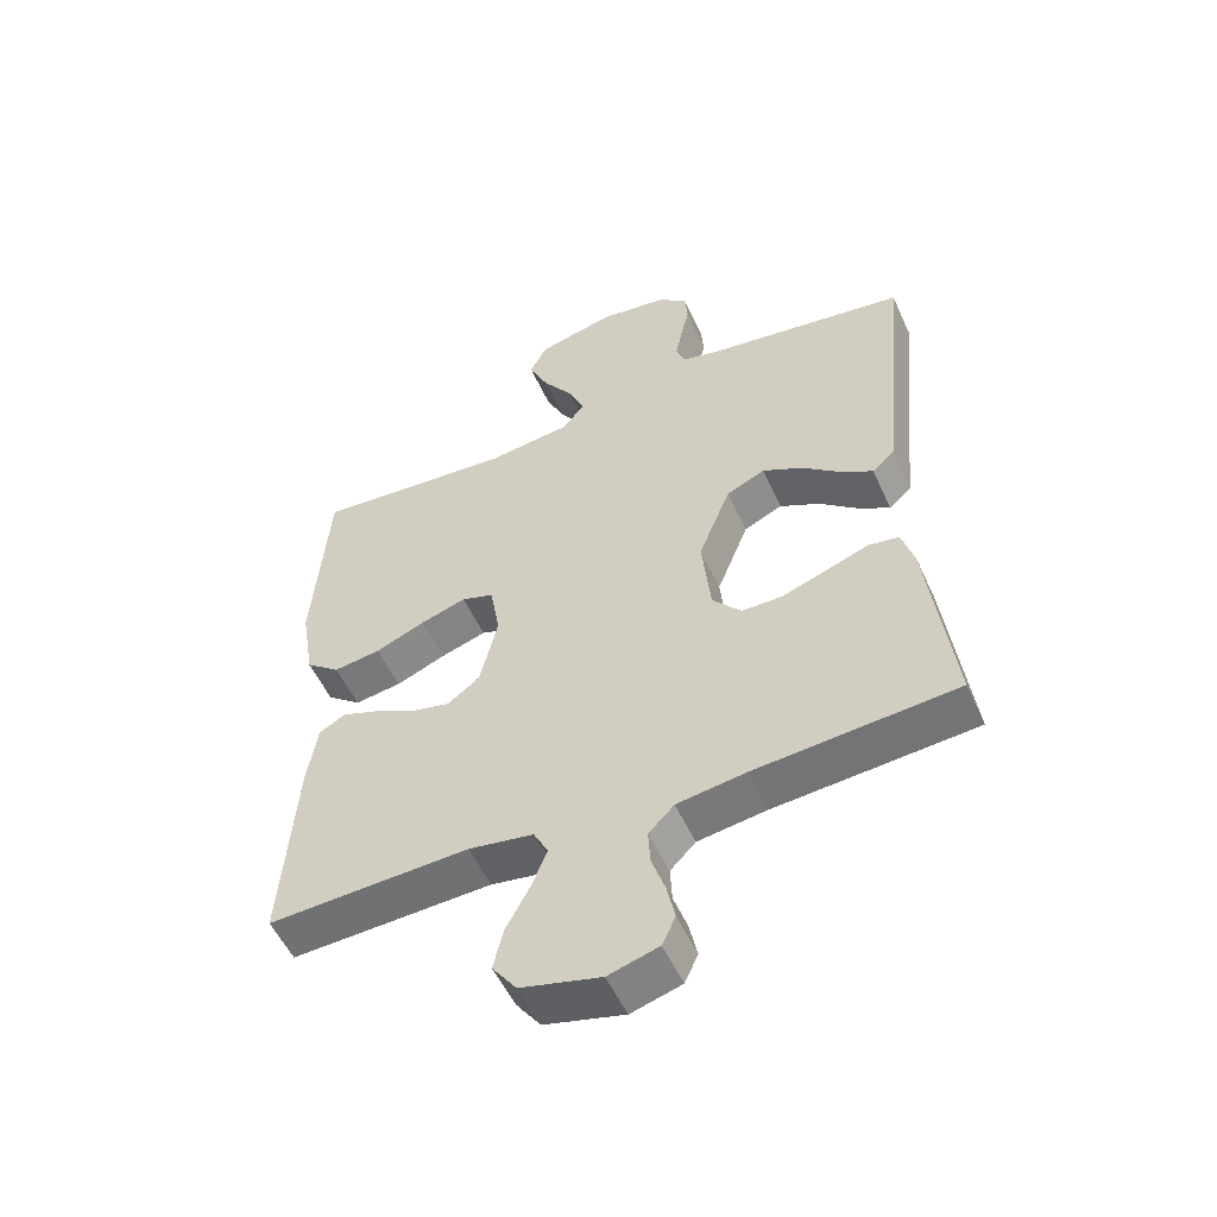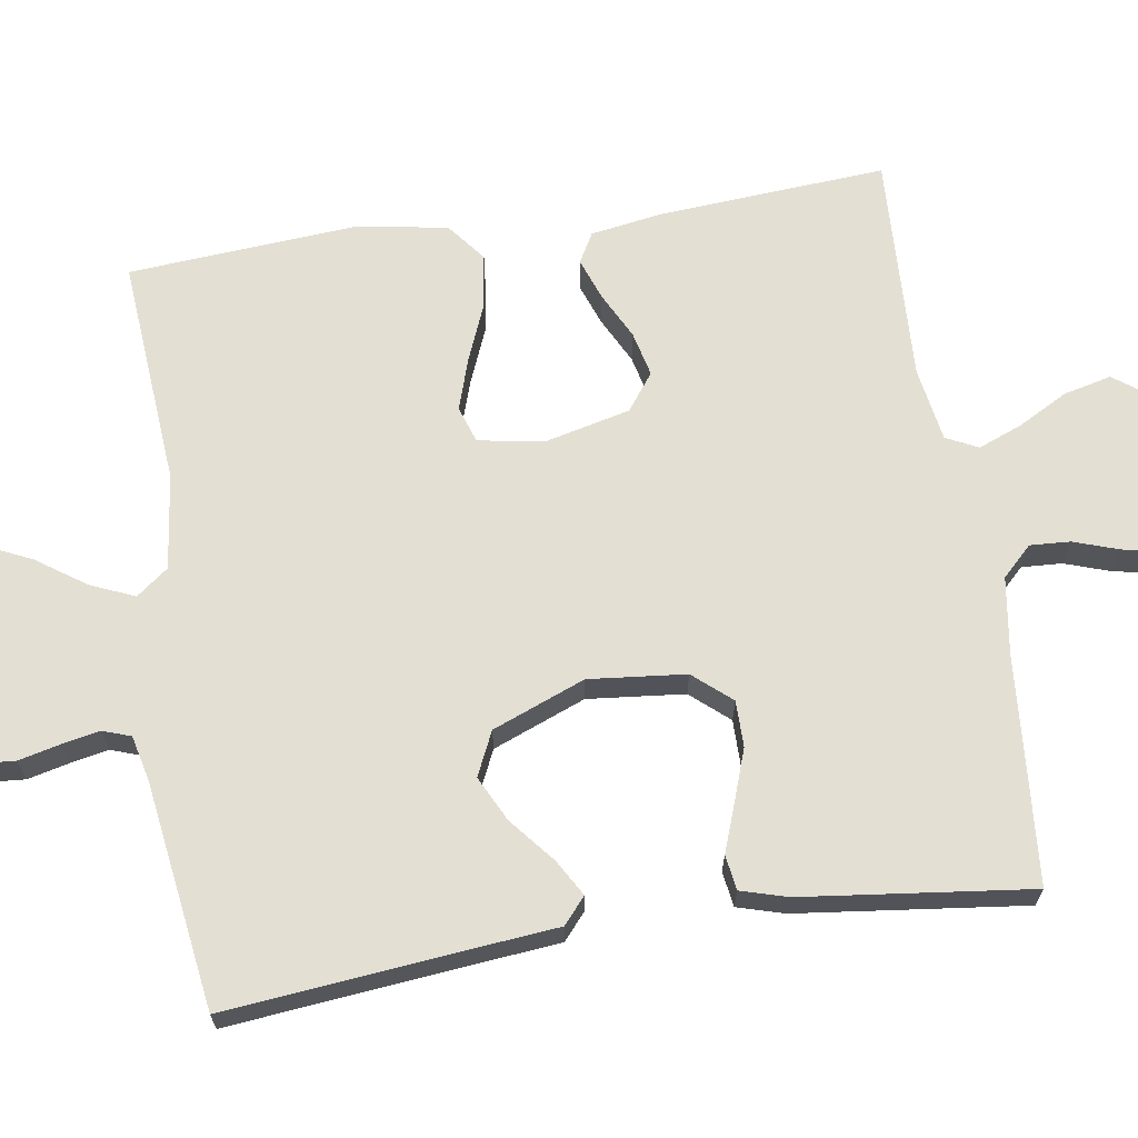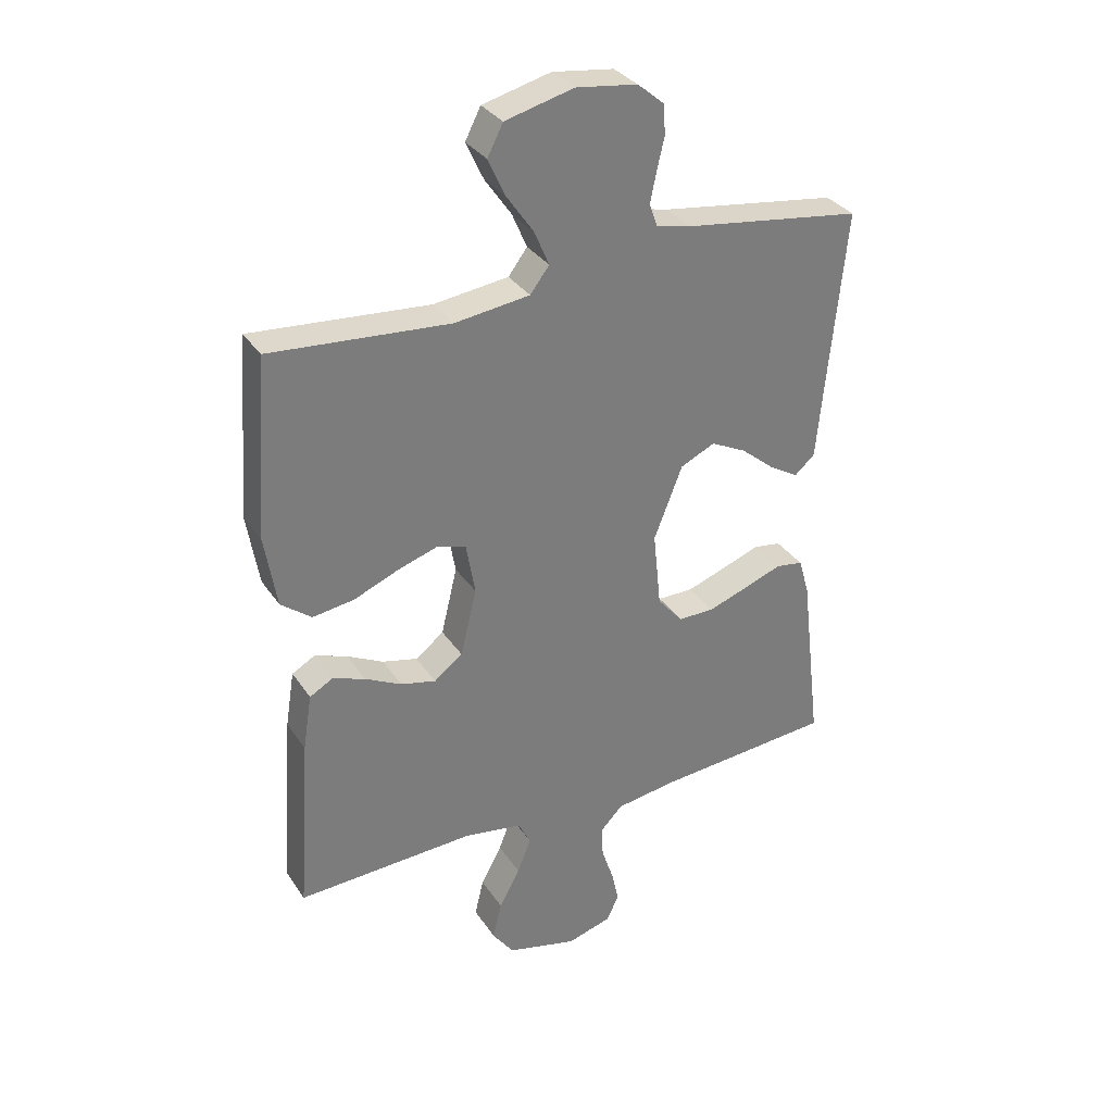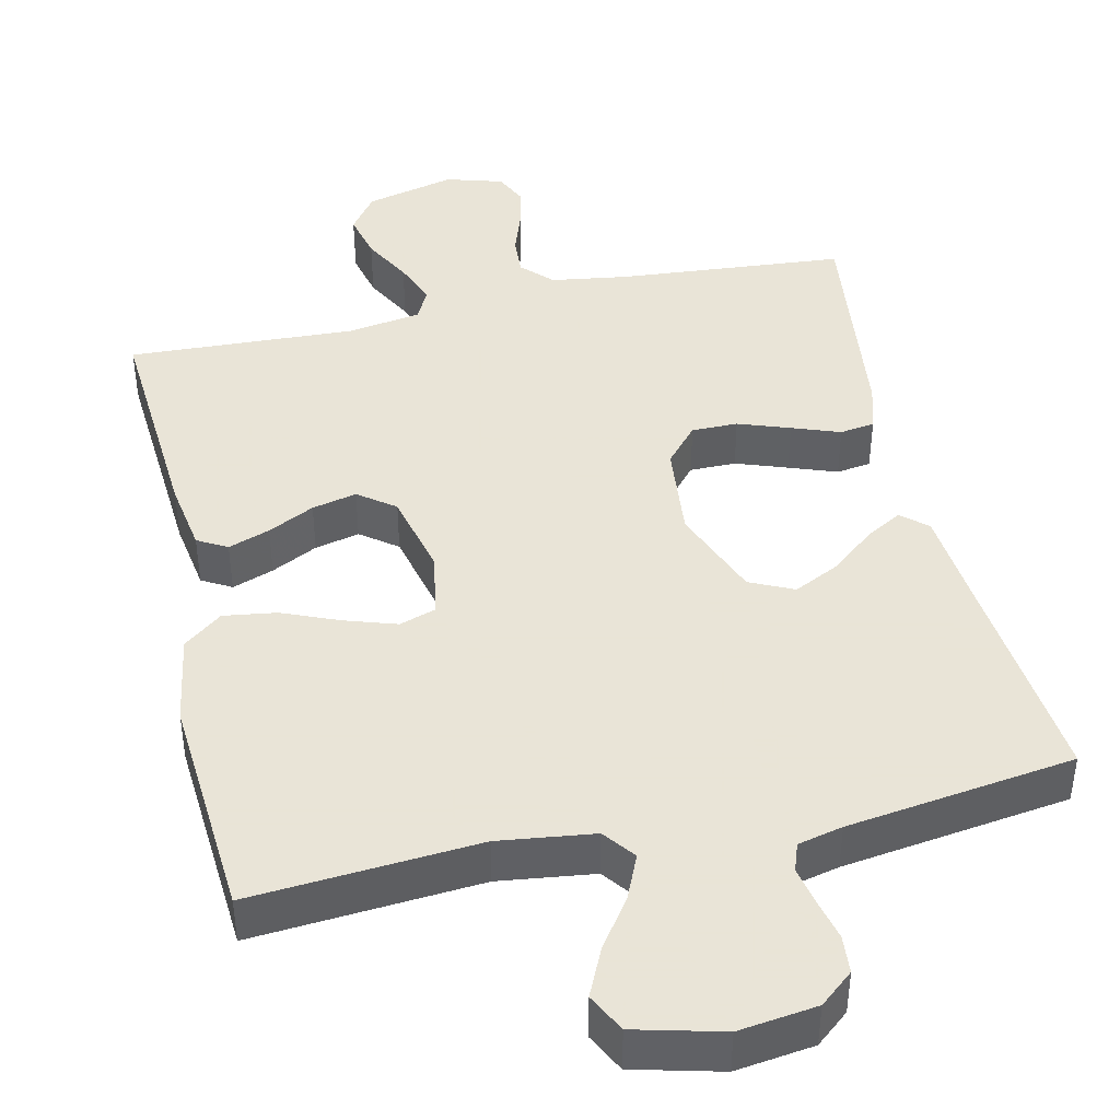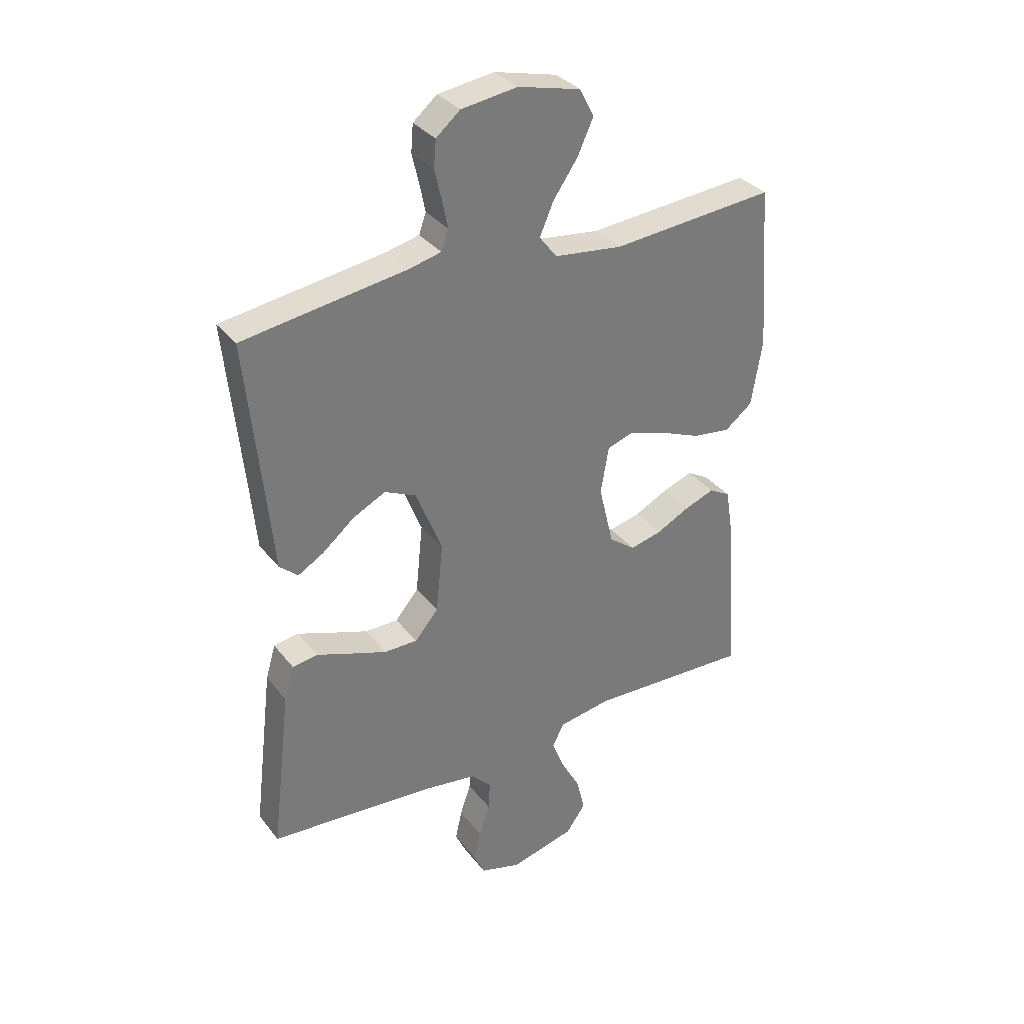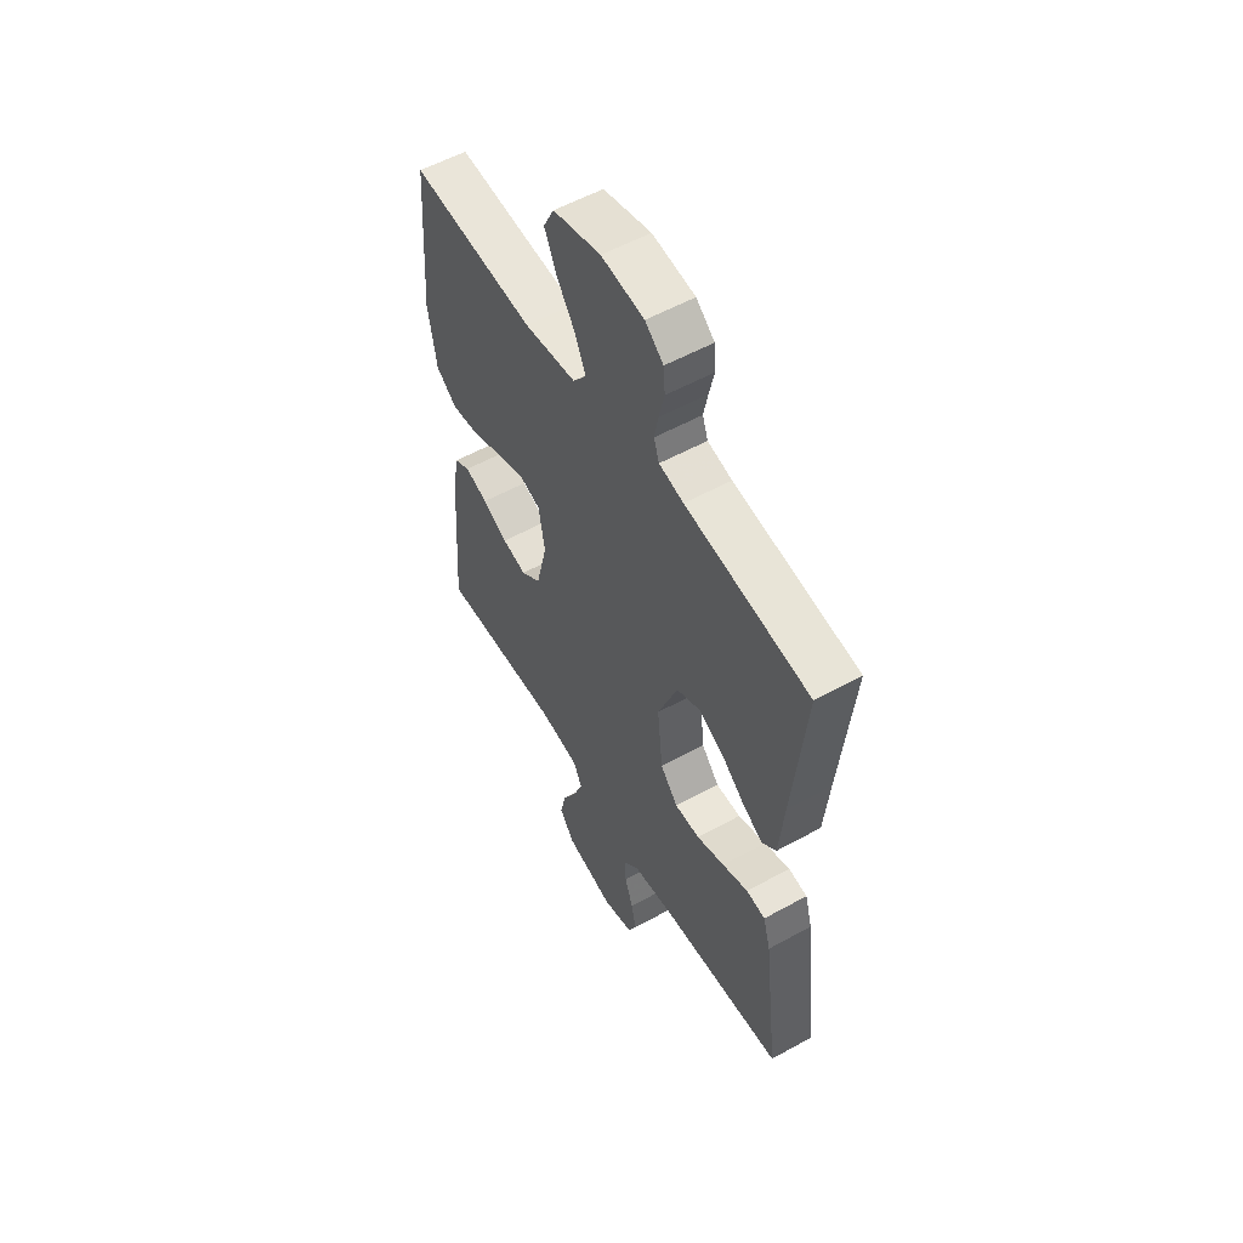
<metadata>
{"format":"obj","ext":"obj","renderer":"f3d","projection":"perspective","resolution":1024,"background":"white","views":[{"elev":-53.9,"azim":24.2,"up":"+Z"},{"elev":67.1,"azim":81.2,"up":"+Y"},{"elev":32.7,"azim":-28.4,"up":"+Z"},{"elev":42.8,"azim":-12.6,"up":"+Y"},{"elev":33.7,"azim":148.0,"up":"+Z"},{"elev":55.6,"azim":59.8,"up":"+Z"}]}
</metadata>
<code>
v -0.5 0.07 -0.5
v -0.479 0.07 -0.2
v -0.464 0.07 -0.106
v -0.425 0.07 -0.084
v -0.37 0.07 -0.104
v -0.309 0.07 -0.135
v -0.25 0.07 -0.149
v -0.202 0.07 -0.113
v -0.175 0.07 0
v -0.19 0.07 0.086
v -0.238 0.07 0.102
v -0.306 0.07 0.08
v -0.381 0.07 0.049
v -0.451 0.07 0.039
v -0.502 0.07 0.079
v -0.522 0.07 0.2
v -0.5 0.07 0.5
v -0.2 0.07 0.476
v -0.074 0.07 0.492
v -0.042 0.07 0.534
v -0.067 0.07 0.592
v -0.112 0.07 0.657
v -0.141 0.07 0.72
v -0.115 0.07 0.771
v 0 0.07 0.8
v 0.103 0.07 0.786
v 0.147 0.07 0.749
v 0.151 0.07 0.699
v 0.138 0.07 0.644
v 0.128 0.07 0.594
v 0.141 0.07 0.557
v 0.2 0.07 0.543
v 0.5 0.07 0.5
v 0.47 0.07 0.2
v 0.458 0.07 0.073
v 0.424 0.07 0.043
v 0.376 0.07 0.071
v 0.318 0.07 0.119
v 0.258 0.07 0.149
v 0.2 0.07 0.122
v 0.152 0.07 0
v 0.165 0.07 -0.128
v 0.208 0.07 -0.178
v 0.269 0.07 -0.178
v 0.337 0.07 -0.154
v 0.4 0.07 -0.131
v 0.446 0.07 -0.138
v 0.464 0.07 -0.2
v 0.5 0.07 -0.5
v 0.2 0.07 -0.524
v 0.098 0.07 -0.539
v 0.06 0.07 -0.578
v 0.063 0.07 -0.631
v 0.083 0.07 -0.69
v 0.095 0.07 -0.746
v 0.075 0.07 -0.789
v 0 0.07 -0.811
v -0.119 0.07 -0.781
v -0.155 0.07 -0.731
v -0.14 0.07 -0.668
v -0.105 0.07 -0.603
v -0.082 0.07 -0.545
v -0.103 0.07 -0.503
v -0.2 0.07 -0.487
v -0.5 0 -0.5
v -0.479 0 -0.2
v -0.464 0 -0.106
v -0.425 0 -0.084
v -0.37 0 -0.104
v -0.309 0 -0.135
v -0.25 0 -0.149
v -0.202 0 -0.113
v -0.175 0 0
v -0.19 0 0.086
v -0.238 0 0.102
v -0.306 0 0.08
v -0.381 0 0.049
v -0.451 0 0.039
v -0.502 0 0.079
v -0.522 0 0.2
v -0.5 0 0.5
v -0.2 0 0.476
v -0.074 0 0.492
v -0.042 0 0.534
v -0.067 0 0.592
v -0.112 0 0.657
v -0.141 0 0.72
v -0.115 0 0.771
v 0 0 0.8
v 0.103 0 0.786
v 0.147 0 0.749
v 0.151 0 0.699
v 0.138 0 0.644
v 0.128 0 0.594
v 0.141 0 0.557
v 0.2 0 0.543
v 0.5 0 0.5
v 0.47 0 0.2
v 0.458 0 0.073
v 0.424 0 0.043
v 0.376 0 0.071
v 0.318 0 0.119
v 0.258 0 0.149
v 0.2 0 0.122
v 0.152 0 0
v 0.165 0 -0.128
v 0.208 0 -0.178
v 0.269 0 -0.178
v 0.337 0 -0.154
v 0.4 0 -0.131
v 0.446 0 -0.138
v 0.464 0 -0.2
v 0.5 0 -0.5
v 0.2 0 -0.524
v 0.098 0 -0.539
v 0.06 0 -0.578
v 0.063 0 -0.631
v 0.083 0 -0.69
v 0.095 0 -0.746
v 0.075 0 -0.789
v 0 0 -0.811
v -0.119 0 -0.781
v -0.155 0 -0.731
v -0.14 0 -0.668
v -0.105 0 -0.603
v -0.082 0 -0.545
v -0.103 0 -0.503
v -0.2 0 -0.487
f 58 59 60 61
f 58 61 62
f 57 58 62
f 56 57 62
f 53 54 55 56
f 53 56 62 63
f 47 48 49 50
f 45 46 47 50
f 44 45 50 51
f 43 44 51 52
f 35 36 37 38
f 34 35 38 39
f 32 33 34 39
f 31 32 39 40
f 26 27 28 29
f 26 29 30
f 25 26 30
f 21 22 23 24
f 20 21 24 25
f 15 16 17 18
f 15 18 19
f 12 13 14 15
f 11 12 15 19
f 10 11 19 20
f 3 4 5 6
f 3 6 7
f 64 1 2 3
f 63 64 3 7
f 52 53 63 7
f 42 43 52 7
f 30 31 40 41
f 20 25 30 41
f 9 10 20 41
f 8 9 41 42
f 7 8 42
f 125 124 123 122
f 126 125 122
f 126 122 121
f 126 121 120
f 120 119 118 117
f 127 126 120 117
f 114 113 112 111
f 114 111 110 109
f 115 114 109 108
f 116 115 108 107
f 102 101 100 99
f 103 102 99 98
f 103 98 97 96
f 104 103 96 95
f 93 92 91 90
f 94 93 90
f 94 90 89
f 88 87 86 85
f 89 88 85 84
f 82 81 80 79
f 83 82 79
f 79 78 77 76
f 83 79 76 75
f 84 83 75 74
f 70 69 68 67
f 71 70 67
f 67 66 65 128
f 71 67 128 127
f 71 127 117 116
f 71 116 107 106
f 105 104 95 94
f 105 94 89 84
f 105 84 74 73
f 106 105 73 72
f 106 72 71
f 1 65 66 2
f 2 66 67 3
f 3 67 68 4
f 4 68 69 5
f 5 69 70 6
f 6 70 71 7
f 7 71 72 8
f 8 72 73 9
f 9 73 74 10
f 10 74 75 11
f 11 75 76 12
f 12 76 77 13
f 13 77 78 14
f 14 78 79 15
f 15 79 80 16
f 16 80 81 17
f 17 81 82 18
f 18 82 83 19
f 19 83 84 20
f 20 84 85 21
f 21 85 86 22
f 22 86 87 23
f 23 87 88 24
f 24 88 89 25
f 25 89 90 26
f 26 90 91 27
f 27 91 92 28
f 28 92 93 29
f 29 93 94 30
f 30 94 95 31
f 31 95 96 32
f 32 96 97 33
f 33 97 98 34
f 34 98 99 35
f 35 99 100 36
f 36 100 101 37
f 37 101 102 38
f 38 102 103 39
f 39 103 104 40
f 40 104 105 41
f 41 105 106 42
f 42 106 107 43
f 43 107 108 44
f 44 108 109 45
f 45 109 110 46
f 46 110 111 47
f 47 111 112 48
f 48 112 113 49
f 49 113 114 50
f 50 114 115 51
f 51 115 116 52
f 52 116 117 53
f 53 117 118 54
f 54 118 119 55
f 55 119 120 56
f 56 120 121 57
f 57 121 122 58
f 58 122 123 59
f 59 123 124 60
f 60 124 125 61
f 61 125 126 62
f 62 126 127 63
f 63 127 128 64
f 64 128 65 1

</code>
